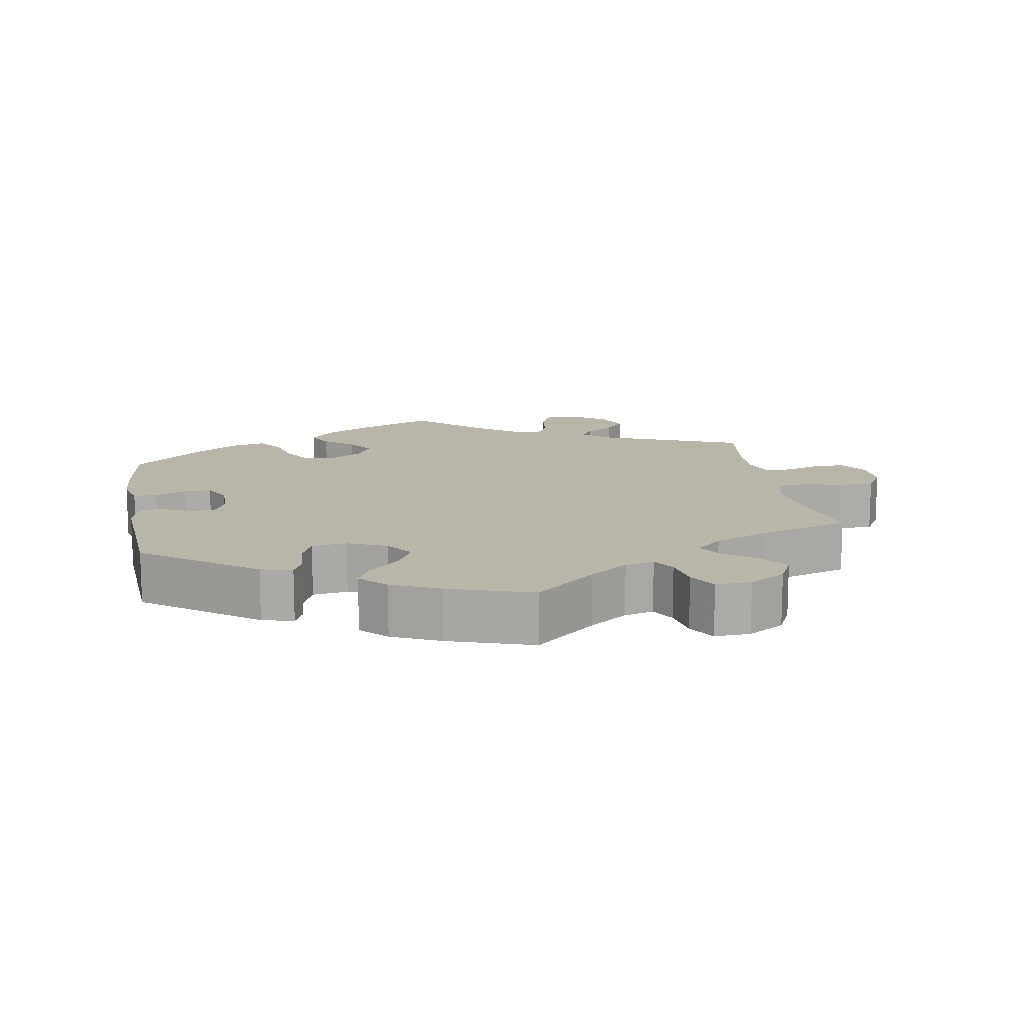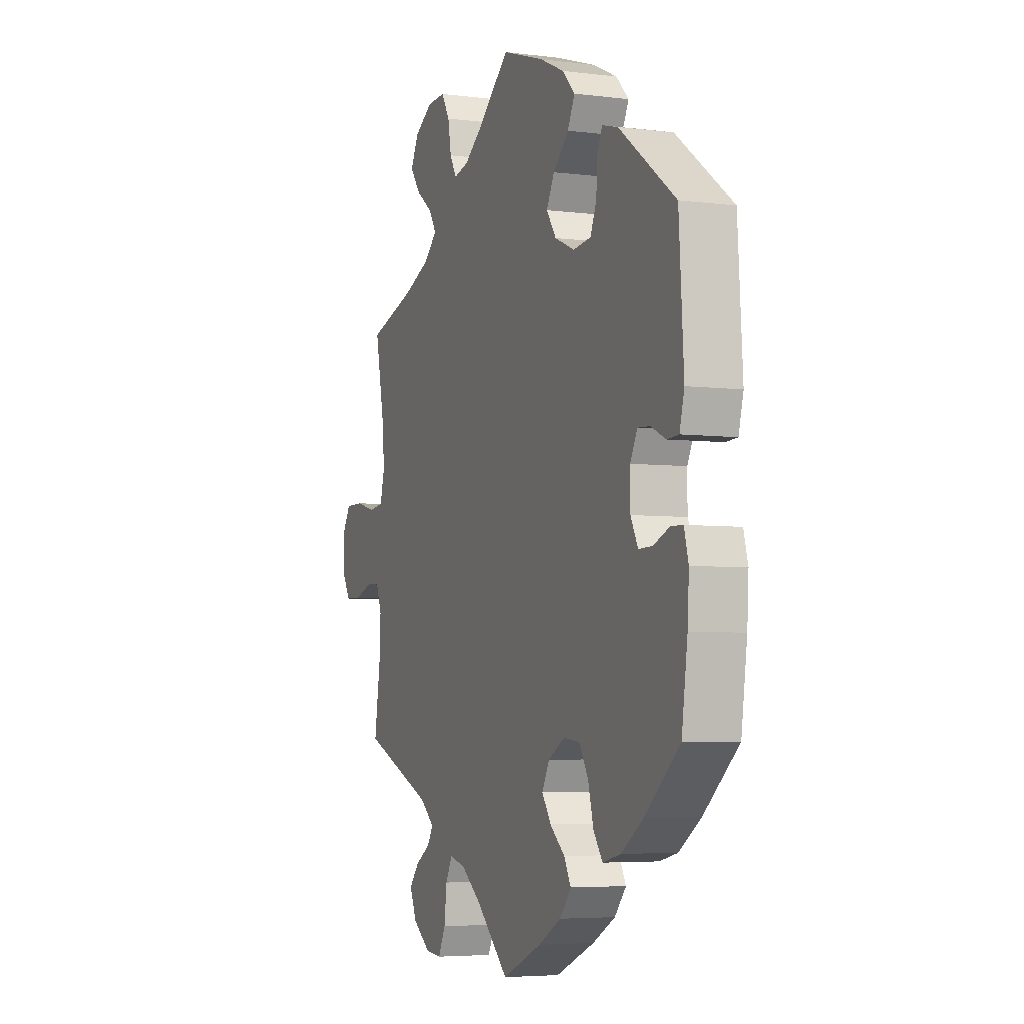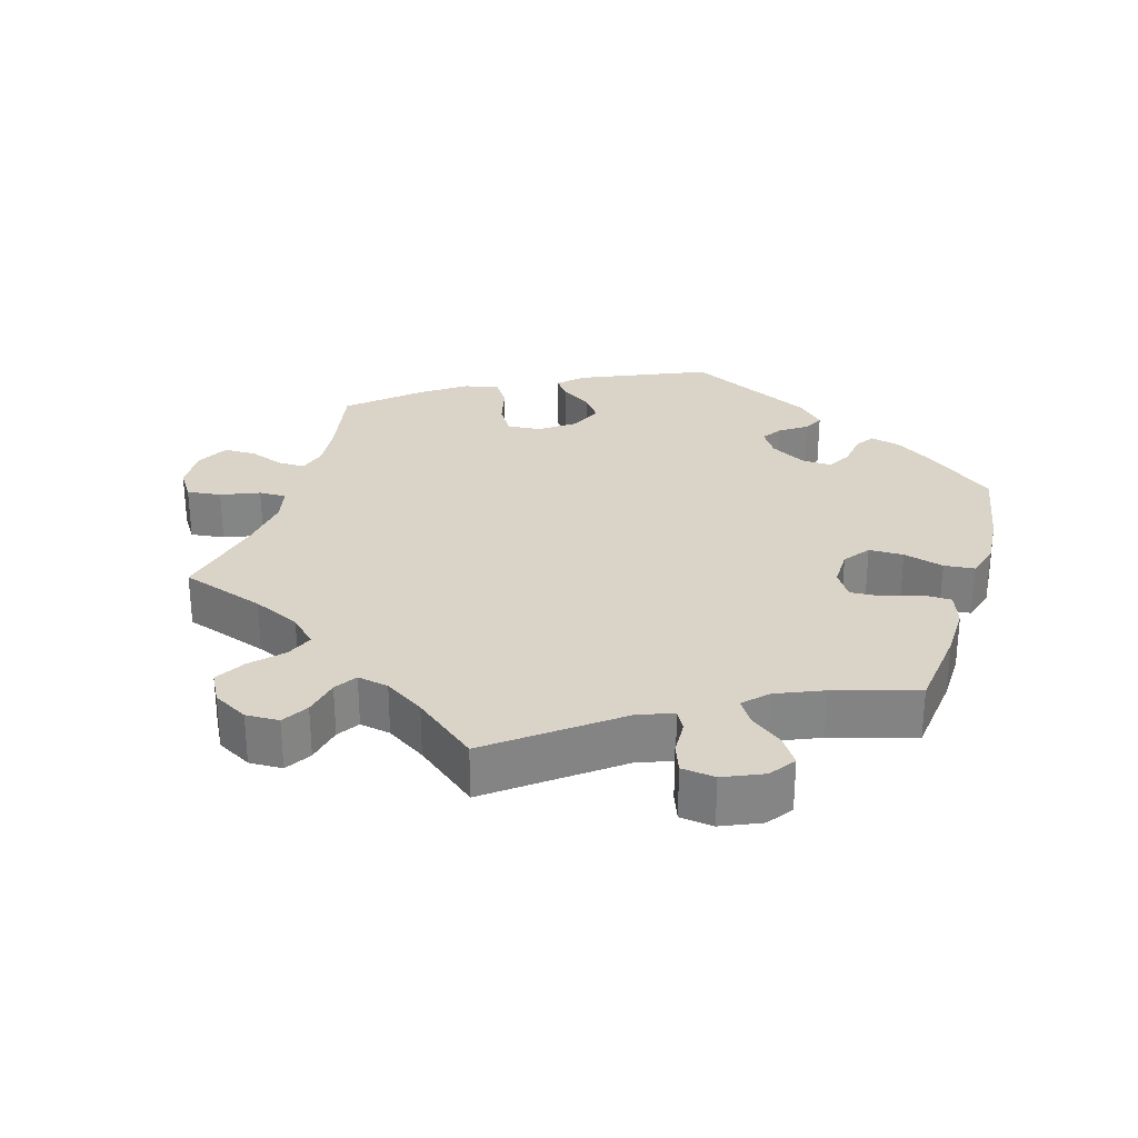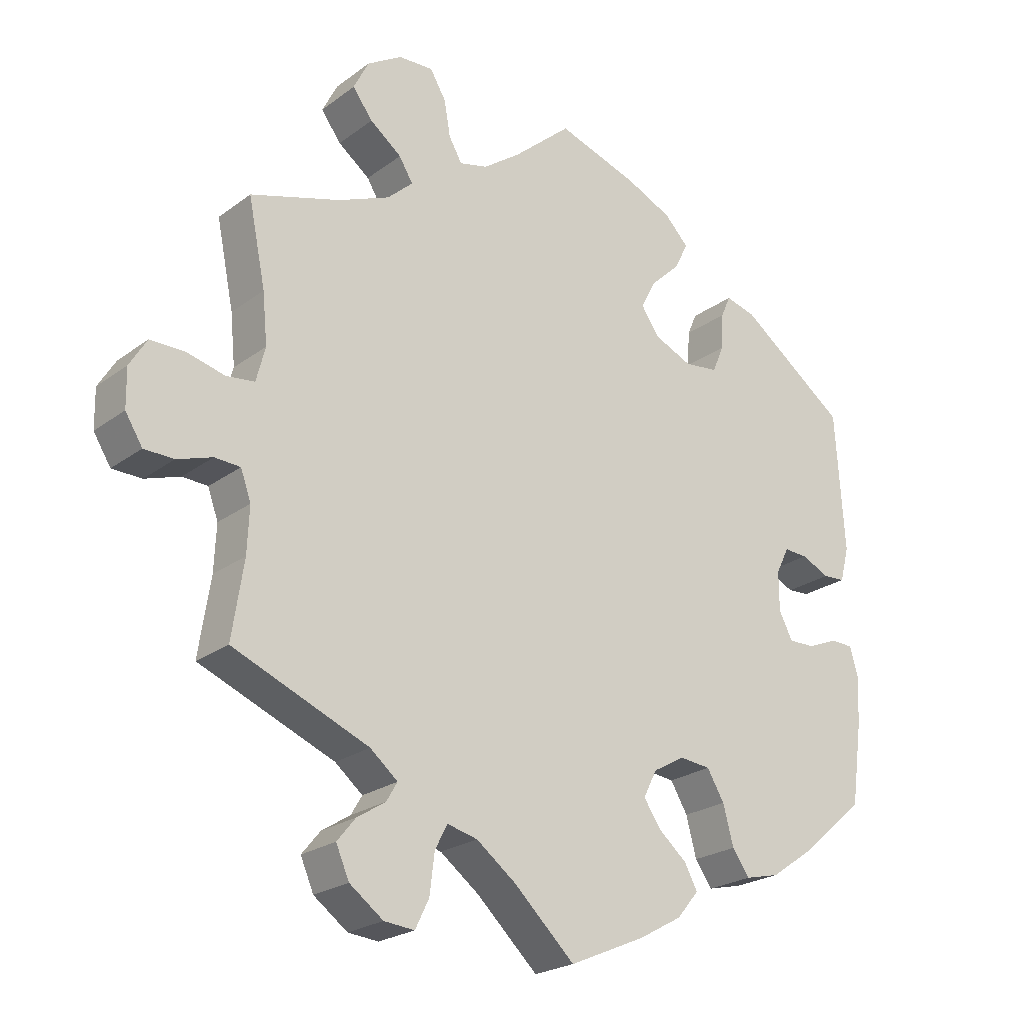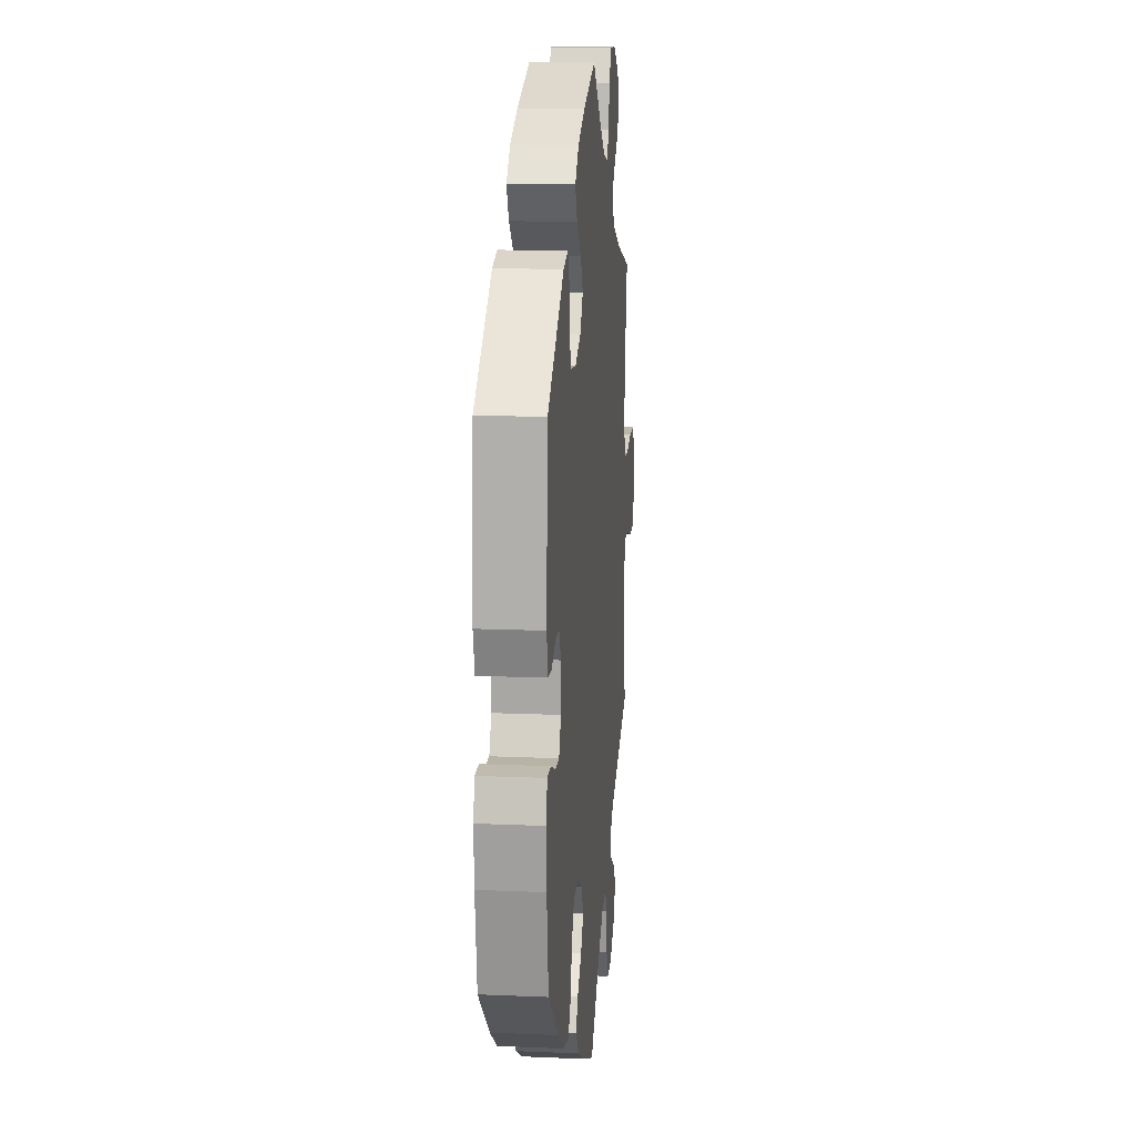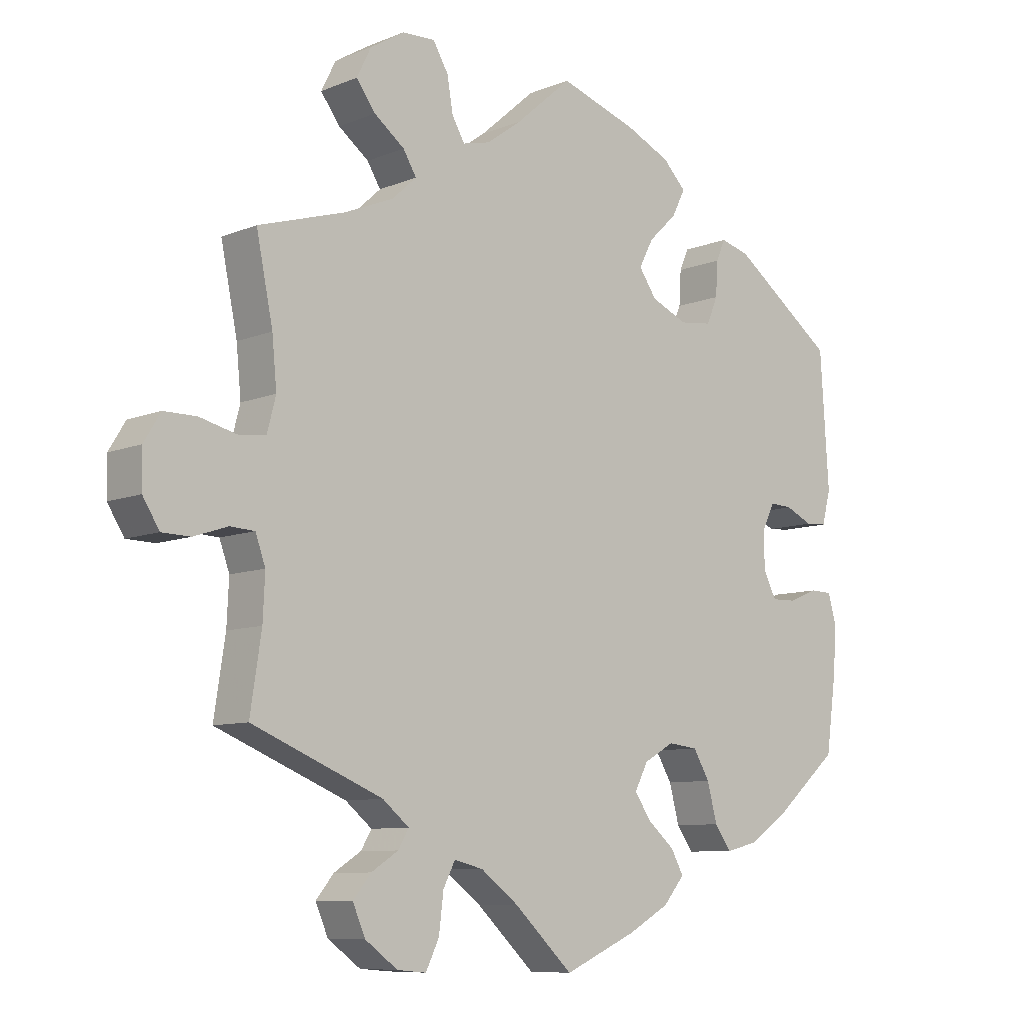
<metadata>
{"format":"obj","ext":"obj","renderer":"f3d","projection":"perspective","resolution":1024,"background":"white","views":[{"elev":13.6,"azim":-9.9,"up":"+Y"},{"elev":-4.9,"azim":-111.8,"up":"+Z"},{"elev":28.8,"azim":136.8,"up":"+Y"},{"elev":-23.1,"azim":141.1,"up":"+Z"},{"elev":14.3,"azim":-84.6,"up":"+Z"},{"elev":-8.7,"azim":137.6,"up":"+Z"}]}
</metadata>
<code>
v -0.344 0.07 0.404
v -0.3 0.07 0.416
v -0.286 0.07 0.384
v -0.283 0.07 0.332
v -0.266 0.07 0.292
v -0.217 0.07 0.286
v -0.162 0.07 0.31
v -0.135 0.07 0.349
v -0.157 0.07 0.391
v -0.2 0.07 0.432
v -0.22 0.07 0.472
v -0.185 0.07 0.508
v -0.118 0.07 0.539
v 0 0.07 0.578
v 0.085 0.07 0.504
v 0.139 0.07 0.465
v 0.18 0.07 0.455
v 0.199 0.07 0.488
v 0.208 0.07 0.54
v 0.231 0.07 0.579
v 0.281 0.07 0.577
v 0.332 0.07 0.546
v 0.354 0.07 0.502
v 0.325 0.07 0.463
v 0.279 0.07 0.428
v 0.259 0.07 0.395
v 0.296 0.07 0.361
v 0.37 0.07 0.33
v 0.501 0.07 0.29
v 0.476 0.07 0.167
v 0.469 0.07 0.094
v 0.482 0.07 0.044
v 0.523 0.07 0.039
v 0.579 0.07 0.053
v 0.628 0.07 0.053
v 0.653 0.07 0.012
v 0.652 0.07 -0.044
v 0.627 0.07 -0.084
v 0.584 0.07 -0.085
v 0.533 0.07 -0.068
v 0.496 0.07 -0.07
v 0.481 0.07 -0.112
v 0.484 0.07 -0.178
v 0.501 0.07 -0.289
v 0.304 0.07 -0.37
v 0.264 0.07 -0.403
v 0.28 0.07 -0.43
v 0.321 0.07 -0.456
v 0.348 0.07 -0.489
v 0.329 0.07 -0.533
v 0.28 0.07 -0.569
v 0.236 0.07 -0.573
v 0.216 0.07 -0.532
v 0.209 0.07 -0.475
v 0.191 0.07 -0.44
v 0.147 0.07 -0.451
v 0.09 0.07 -0.494
v 0.001 0.07 -0.578
v -0.109 0.07 -0.53
v -0.172 0.07 -0.495
v -0.204 0.07 -0.457
v -0.185 0.07 -0.422
v -0.144 0.07 -0.387
v -0.119 0.07 -0.35
v -0.139 0.07 -0.311
v -0.185 0.07 -0.285
v -0.23 0.07 -0.29
v -0.255 0.07 -0.332
v -0.27 0.07 -0.389
v -0.295 0.07 -0.424
v -0.345 0.07 -0.412
v -0.406 0.07 -0.37
v -0.501 0.07 -0.288
v -0.517 0.07 -0.173
v -0.521 0.07 -0.104
v -0.509 0.07 -0.06
v -0.476 0.07 -0.059
v -0.432 0.07 -0.077
v -0.394 0.07 -0.078
v -0.374 0.07 -0.039
v -0.374 0.07 0.018
v -0.393 0.07 0.056
v -0.427 0.07 0.054
v -0.468 0.07 0.035
v -0.5 0.07 0.037
v -0.513 0.07 0.087
v -0.5 0.07 0.289
v -0.344 0 0.404
v -0.3 0 0.416
v -0.286 0 0.384
v -0.283 0 0.332
v -0.266 0 0.292
v -0.217 0 0.286
v -0.162 0 0.31
v -0.135 0 0.349
v -0.157 0 0.391
v -0.2 0 0.432
v -0.22 0 0.472
v -0.185 0 0.508
v -0.118 0 0.539
v 0 0 0.578
v 0.085 0 0.504
v 0.139 0 0.465
v 0.18 0 0.455
v 0.199 0 0.488
v 0.208 0 0.54
v 0.231 0 0.579
v 0.281 0 0.577
v 0.332 0 0.546
v 0.354 0 0.502
v 0.325 0 0.463
v 0.279 0 0.428
v 0.259 0 0.395
v 0.296 0 0.361
v 0.37 0 0.33
v 0.501 0 0.29
v 0.476 0 0.167
v 0.469 0 0.094
v 0.482 0 0.044
v 0.523 0 0.039
v 0.579 0 0.053
v 0.628 0 0.053
v 0.653 0 0.012
v 0.652 0 -0.044
v 0.627 0 -0.084
v 0.584 0 -0.085
v 0.533 0 -0.068
v 0.496 0 -0.07
v 0.481 0 -0.112
v 0.484 0 -0.178
v 0.501 0 -0.289
v 0.304 0 -0.37
v 0.264 0 -0.403
v 0.28 0 -0.43
v 0.321 0 -0.456
v 0.348 0 -0.489
v 0.329 0 -0.533
v 0.28 0 -0.569
v 0.236 0 -0.573
v 0.216 0 -0.532
v 0.209 0 -0.475
v 0.191 0 -0.44
v 0.147 0 -0.451
v 0.09 0 -0.494
v 0.001 0 -0.578
v -0.109 0 -0.53
v -0.172 0 -0.495
v -0.204 0 -0.457
v -0.185 0 -0.422
v -0.144 0 -0.387
v -0.119 0 -0.35
v -0.139 0 -0.311
v -0.185 0 -0.285
v -0.23 0 -0.29
v -0.255 0 -0.332
v -0.27 0 -0.389
v -0.295 0 -0.424
v -0.345 0 -0.412
v -0.406 0 -0.37
v -0.501 0 -0.288
v -0.517 0 -0.173
v -0.521 0 -0.104
v -0.509 0 -0.06
v -0.476 0 -0.059
v -0.432 0 -0.077
v -0.394 0 -0.078
v -0.374 0 -0.039
v -0.374 0 0.018
v -0.393 0 0.056
v -0.427 0 0.054
v -0.468 0 0.035
v -0.5 0 0.037
v -0.513 0 0.087
v -0.5 0 0.289
f 83 84 85 86
f 82 83 86 87
f 81 82 87 1
f 75 76 77 78
f 75 78 79
f 74 75 79
f 73 74 79
f 72 73 79 80
f 68 69 70 71
f 67 68 71 72
f 60 61 62 63
f 60 63 64
f 57 58 59 60
f 56 57 60 64
f 55 56 64 65
f 51 52 53 54
f 51 54 55
f 50 51 55
f 47 48 49 50
f 46 47 50 55
f 45 46 55 65
f 43 44 45 65
f 37 38 39 40
f 37 40 41
f 36 37 41
f 33 34 35 36
f 32 33 36 41
f 31 32 41 42
f 28 29 30
f 27 28 30 31
f 26 27 31 42
f 22 23 24 25
f 22 25 26
f 21 22 26
f 18 19 20 21
f 17 18 21 26
f 16 17 26 42
f 12 13 14 15
f 9 10 11 12
f 8 9 12 15
f 7 8 15 16
f 1 2 3 4
f 80 81 1 4
f 67 72 80 4
f 66 67 4 5
f 65 66 5 6
f 43 65 6 7
f 7 16 42 43
f 173 172 171 170
f 174 173 170 169
f 88 174 169 168
f 165 164 163 162
f 166 165 162
f 166 162 161
f 166 161 160
f 167 166 160 159
f 158 157 156 155
f 159 158 155 154
f 150 149 148 147
f 151 150 147
f 147 146 145 144
f 151 147 144 143
f 152 151 143 142
f 141 140 139 138
f 142 141 138
f 142 138 137
f 137 136 135 134
f 142 137 134 133
f 152 142 133 132
f 152 132 131 130
f 127 126 125 124
f 128 127 124
f 128 124 123
f 123 122 121 120
f 128 123 120 119
f 129 128 119 118
f 117 116 115
f 118 117 115 114
f 129 118 114 113
f 112 111 110 109
f 113 112 109
f 113 109 108
f 108 107 106 105
f 113 108 105 104
f 129 113 104 103
f 102 101 100 99
f 99 98 97 96
f 102 99 96 95
f 103 102 95 94
f 91 90 89 88
f 91 88 168 167
f 91 167 159 154
f 92 91 154 153
f 93 92 153 152
f 94 93 152 130
f 130 129 103 94
f 1 88 89 2
f 2 89 90 3
f 3 90 91 4
f 4 91 92 5
f 5 92 93 6
f 6 93 94 7
f 7 94 95 8
f 8 95 96 9
f 9 96 97 10
f 10 97 98 11
f 11 98 99 12
f 12 99 100 13
f 13 100 101 14
f 14 101 102 15
f 15 102 103 16
f 16 103 104 17
f 17 104 105 18
f 18 105 106 19
f 19 106 107 20
f 20 107 108 21
f 21 108 109 22
f 22 109 110 23
f 23 110 111 24
f 24 111 112 25
f 25 112 113 26
f 26 113 114 27
f 27 114 115 28
f 28 115 116 29
f 29 116 117 30
f 30 117 118 31
f 31 118 119 32
f 32 119 120 33
f 33 120 121 34
f 34 121 122 35
f 35 122 123 36
f 36 123 124 37
f 37 124 125 38
f 38 125 126 39
f 39 126 127 40
f 40 127 128 41
f 41 128 129 42
f 42 129 130 43
f 43 130 131 44
f 44 131 132 45
f 45 132 133 46
f 46 133 134 47
f 47 134 135 48
f 48 135 136 49
f 49 136 137 50
f 50 137 138 51
f 51 138 139 52
f 52 139 140 53
f 53 140 141 54
f 54 141 142 55
f 55 142 143 56
f 56 143 144 57
f 57 144 145 58
f 58 145 146 59
f 59 146 147 60
f 60 147 148 61
f 61 148 149 62
f 62 149 150 63
f 63 150 151 64
f 64 151 152 65
f 65 152 153 66
f 66 153 154 67
f 67 154 155 68
f 68 155 156 69
f 69 156 157 70
f 70 157 158 71
f 71 158 159 72
f 72 159 160 73
f 73 160 161 74
f 74 161 162 75
f 75 162 163 76
f 76 163 164 77
f 77 164 165 78
f 78 165 166 79
f 79 166 167 80
f 80 167 168 81
f 81 168 169 82
f 82 169 170 83
f 83 170 171 84
f 84 171 172 85
f 85 172 173 86
f 86 173 174 87
f 87 174 88 1

</code>
